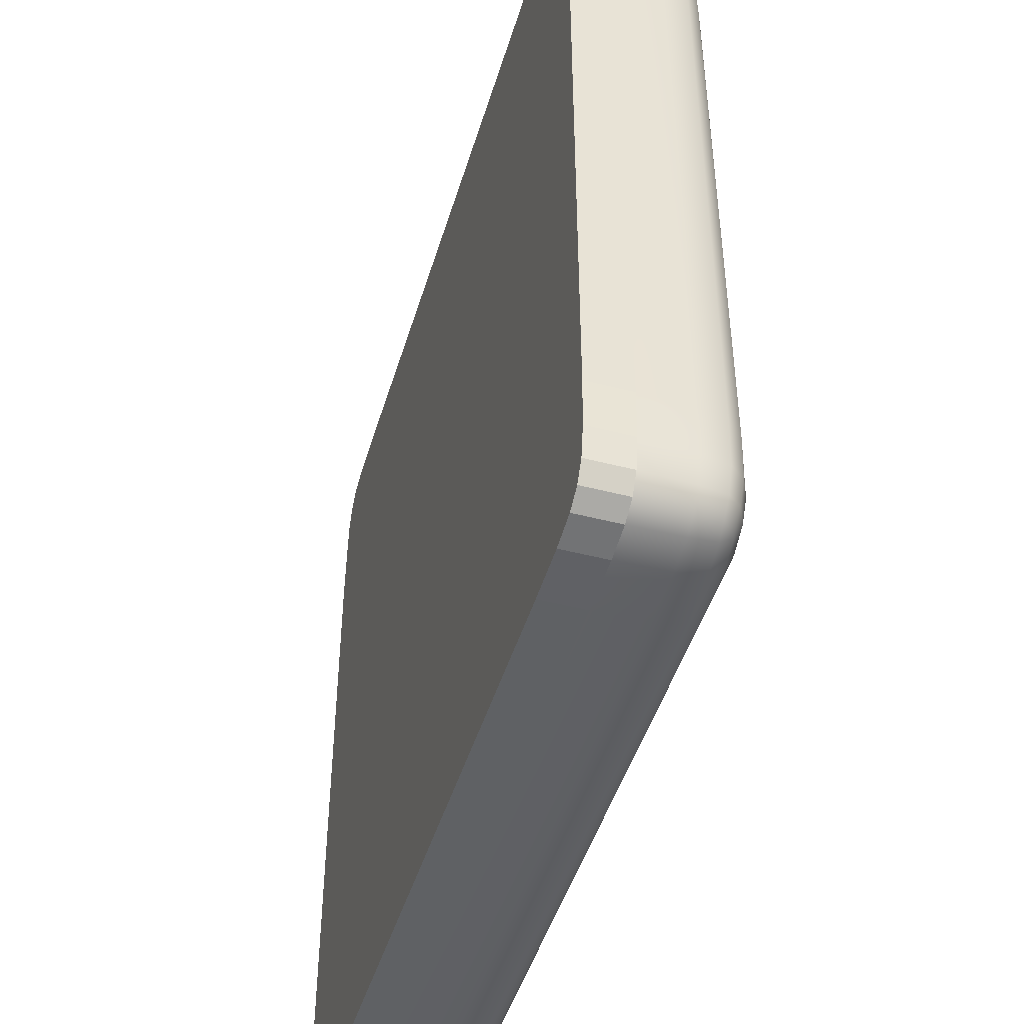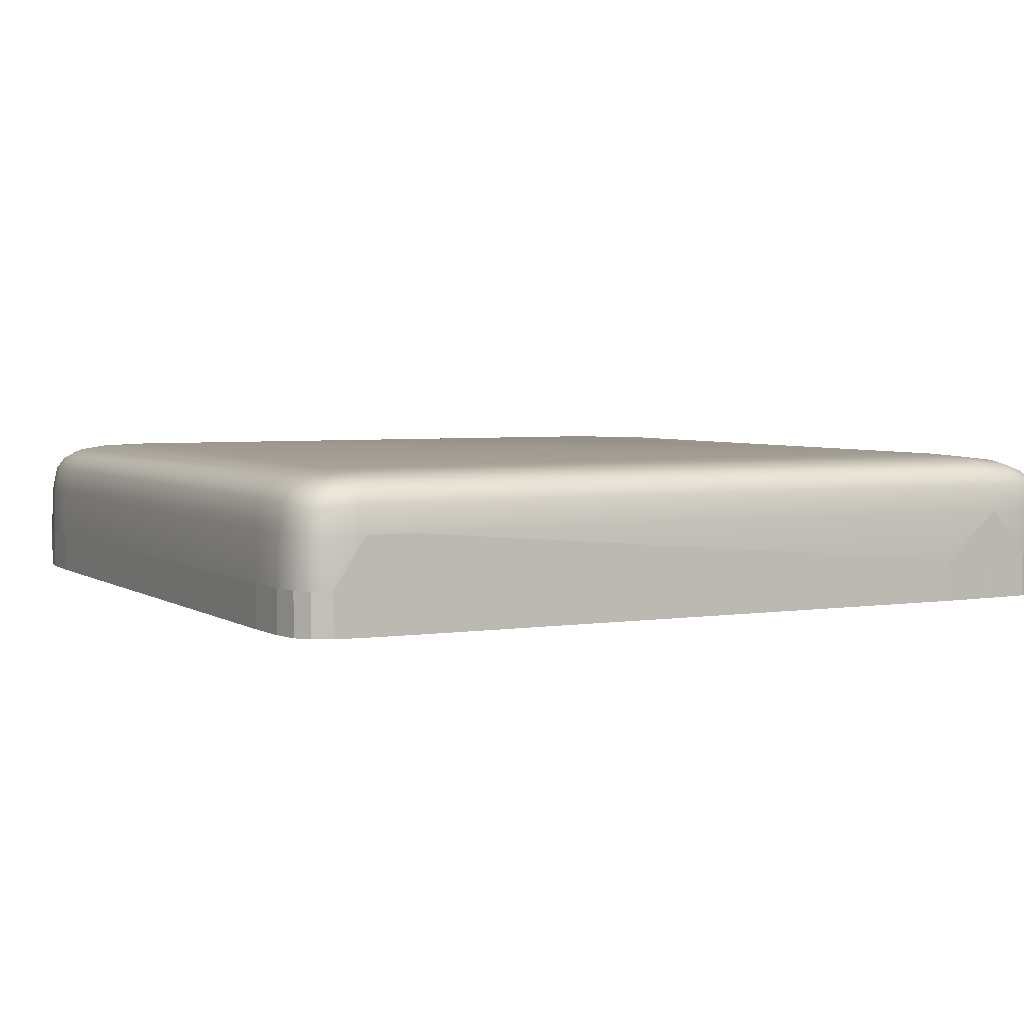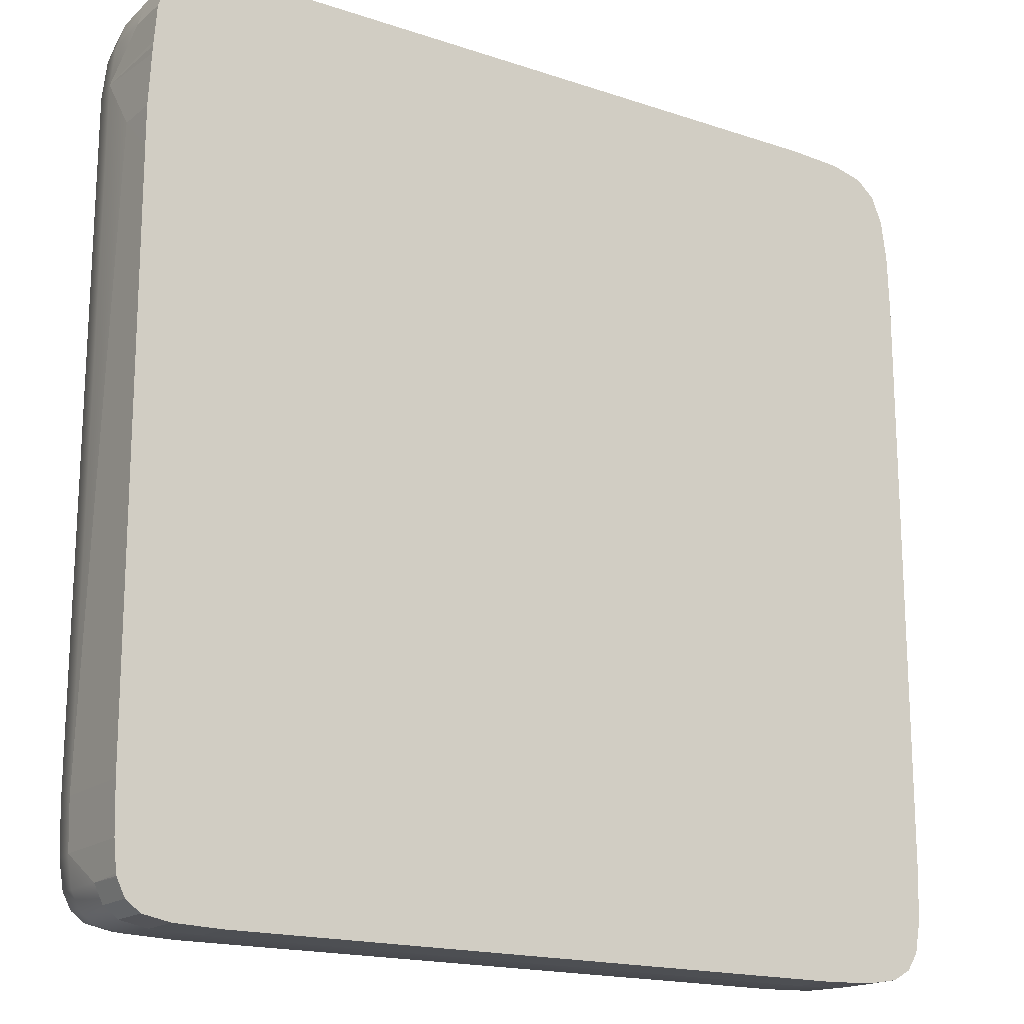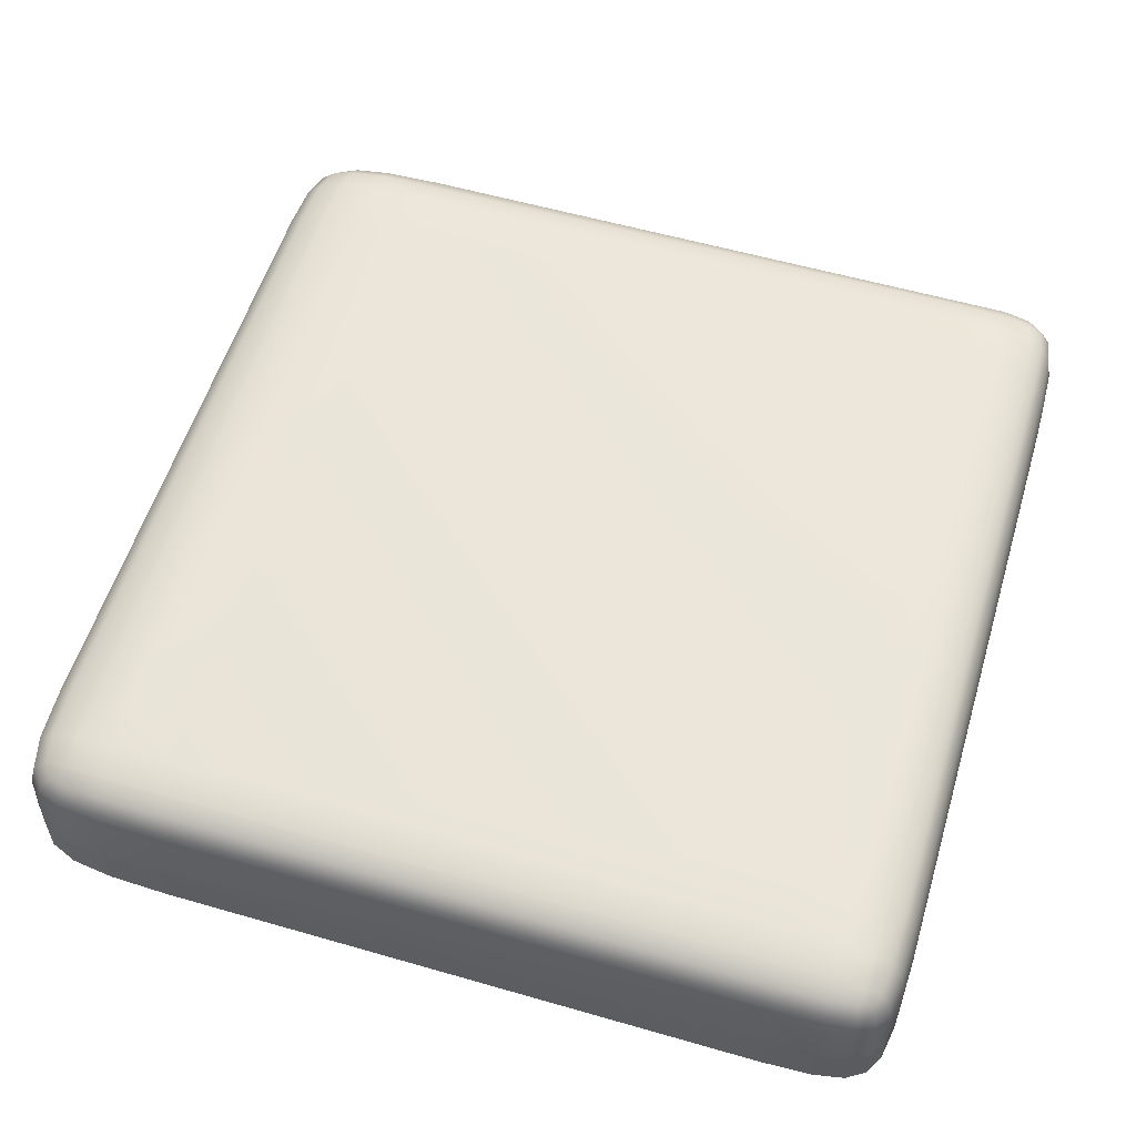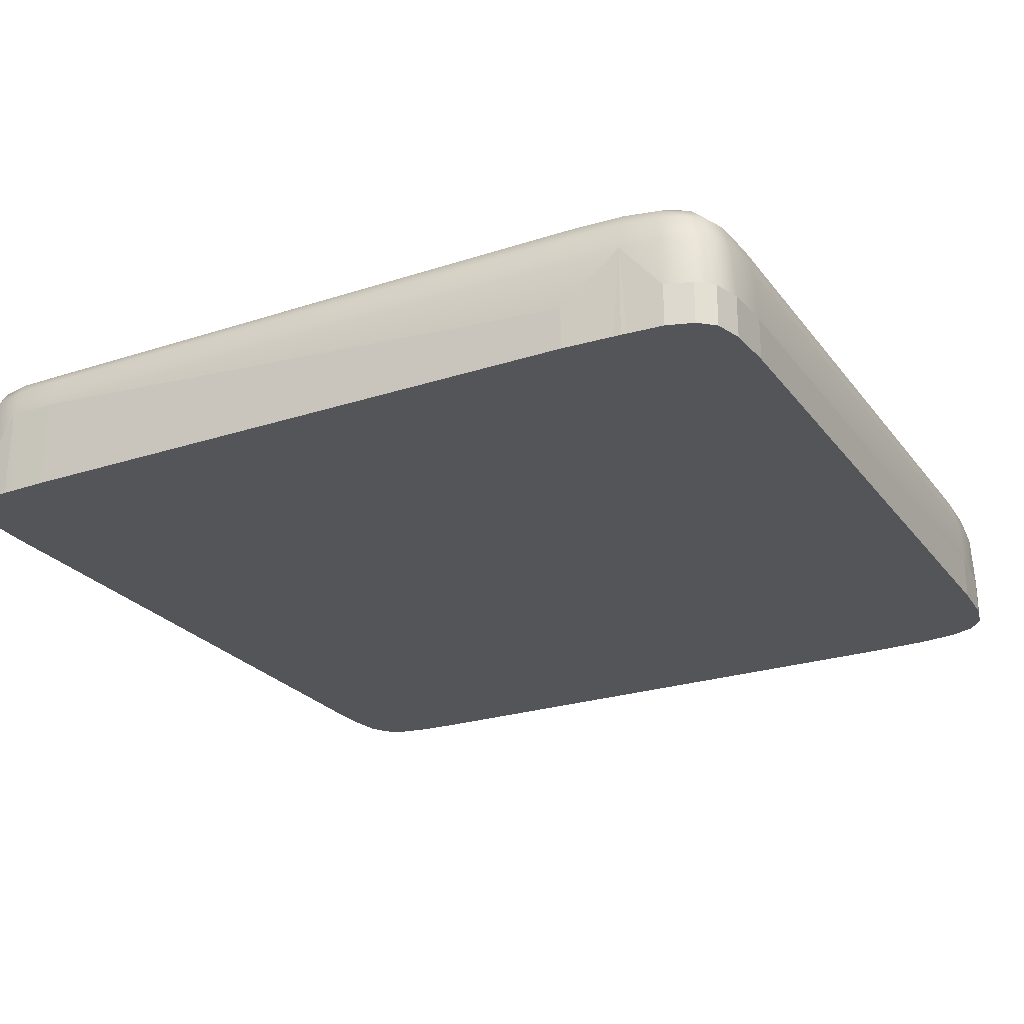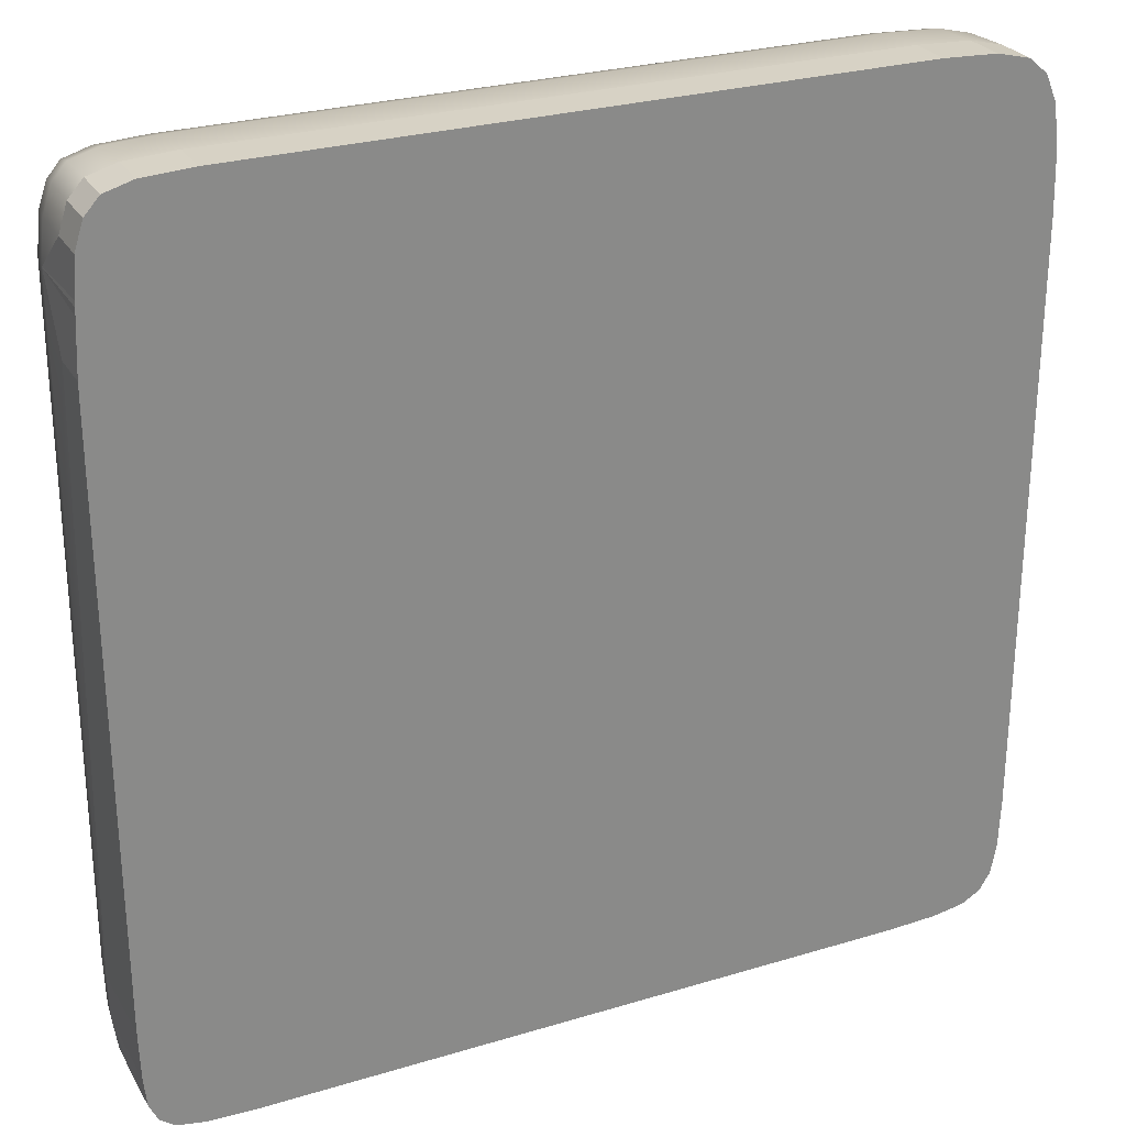
<metadata>
{"format":"obj","ext":"obj","renderer":"f3d","projection":"perspective","resolution":1024,"background":"white","views":[{"elev":-46.7,"azim":73.5,"up":"+Z"},{"elev":3.9,"azim":-117.4,"up":"+Y"},{"elev":-17.5,"azim":-33.5,"up":"+Z"},{"elev":56.2,"azim":106.8,"up":"+Y"},{"elev":-24.7,"azim":-62.0,"up":"+Y"},{"elev":27.2,"azim":-25.0,"up":"+Z"}]}
</metadata>
<code>
o cube_rounded_-_554_faces.002
v -0.4741 0.4741 0.4521
v 0.4665 0.4741 0.4521
v 0.4665 0.4741 -0.4682
v -0.4741 0.4741 -0.4682
v -0.4353 0.4349 0.494
v -0.4824 0.4341 0.4673
v -0.4345 0.4823 0.4673
v -0.4353 0.4349 -0.496
v -0.4345 0.4823 -0.4783
v -0.4824 0.4341 -0.4783
v -0.4968 0.4349 0.3916
v -0.4824 0.4823 0.3901
v 0.4958 0.4349 0.3916
v 0.4772 0.4341 0.4673
v 0.4772 0.4823 0.3901
v -0.4353 0.4967 0.3916
v -0.4968 0.4349 -0.4244
v -0.4824 0.4823 -0.4234
v 0.4958 0.4349 -0.4244
v 0.4772 0.4823 -0.4234
v 0.4772 0.4341 -0.4783
v -0.4353 0.4967 -0.4244
v 0.4198 0.4349 -0.496
v 0.4187 0.4823 -0.4783
v 0.4198 0.4349 0.494
v 0.4187 0.4823 0.4673
v 0.4198 0.4967 0.3916
v 0.4198 0.4967 -0.4244
v -0.4671 0.3786 0.4878
v -0.4835 0.3786 0.4695
v -0.4664 0.4344 0.4851
v -0.4354 0.3786 0.497
v -0.4645 0.4645 0.477
v -0.4632 0.4788 0.4609
v -0.4348 0.4664 0.4851
v -0.4789 0.4632 0.4609
v -0.3801 0.467 0.4878
v -0.3801 0.435 0.497
v -0.3801 0.4835 0.4695
v -0.3801 0.3786 0.5
v -0.3801 0.3786 -0.5
v -0.3801 0.435 -0.498
v -0.4354 0.3786 -0.498
v -0.3801 0.467 -0.4919
v -0.3801 0.4835 -0.4797
v -0.4348 0.4664 -0.4901
v -0.4645 0.4645 -0.4847
v -0.4789 0.4632 -0.474
v -0.4664 0.4344 -0.4901
v -0.4632 0.4788 -0.474
v -0.4671 0.3786 -0.4919
v -0.4835 0.3786 -0.4797
v -0.5 0.3786 0.3236
v -0.4835 0.4835 0.3236
v -0.4919 0.4664 0.3907
v -0.4876 0.4645 0.4343
v -0.4919 0.4344 0.4378
v -0.4789 0.4788 0.4319
v -0.4934 0.3786 0.439
v 0.4915 0.3786 0.439
v 0.4787 0.3786 0.4695
v 0.4896 0.4344 0.4378
v 0.4979 0.3786 0.3919
v 0.4839 0.4645 0.4343
v 0.4727 0.4788 0.4319
v 0.4896 0.4664 0.3907
v 0.4727 0.4632 0.4609
v 0.4915 0.467 0.3236
v 0.4979 0.435 0.3236
v 0.4787 0.4835 0.3236
v 0.5 0.3786 0.3236
v -0.3801 0.4934 0.439
v -0.4348 0.4919 0.4378
v -0.3801 0.4984 0.3919
v -0.4645 0.4875 0.4343
v -0.4664 0.4919 0.3907
v -0.4354 0.4984 0.3236
v -0.3801 0.5 0.3236
v -0.4934 0.3786 -0.4595
v -0.4919 0.4344 -0.4587
v -0.4876 0.4645 -0.4563
v -0.4789 0.4788 -0.4547
v -0.4919 0.4664 -0.4238
v -0.4934 0.467 -0.3686
v -0.4984 0.435 -0.3686
v 0.5 0.3786 -0.3686
v 0.4979 0.435 -0.3686
v 0.4979 0.3786 -0.4246
v 0.4915 0.467 -0.3686
v 0.4787 0.4835 -0.3686
v 0.4896 0.4664 -0.4238
v 0.4839 0.4645 -0.4563
v 0.4727 0.4632 -0.474
v 0.4896 0.4344 -0.4587
v 0.4727 0.4788 -0.4547
v 0.4915 0.3786 -0.4595
v 0.4787 0.3786 -0.4797
v -0.4354 0.4984 -0.3686
v -0.3801 0.4984 -0.4246
v -0.4671 0.4934 -0.3686
v -0.4664 0.4919 -0.4238
v -0.4645 0.4875 -0.4563
v -0.4348 0.4919 -0.4587
v -0.3801 0.4934 -0.4595
v 0.4574 0.3786 -0.4919
v 0.4566 0.4344 -0.4901
v 0.42 0.3786 -0.498
v 0.4541 0.4645 -0.4847
v 0.4524 0.4788 -0.474
v 0.4191 0.4664 -0.4901
v 0.3588 0.467 -0.4919
v 0.3588 0.435 -0.498
v 0.3588 0.4835 -0.4797
v 0.3588 0.3786 -0.5
v 0.3588 0.3786 0.5
v 0.3588 0.435 0.497
v 0.42 0.3786 0.497
v 0.3588 0.467 0.4878
v 0.3588 0.4835 0.4695
v 0.4191 0.4664 0.4851
v 0.4541 0.4645 0.477
v 0.4566 0.4344 0.4851
v 0.4524 0.4788 0.4609
v 0.4574 0.3786 0.4878
v 0.42 0.4984 0.3236
v 0.3588 0.4984 0.3919
v 0.4574 0.4934 0.3236
v 0.4566 0.4919 0.3907
v 0.4541 0.4875 0.4343
v 0.4191 0.4919 0.4378
v 0.4191 0.4919 -0.4587
v 0.3588 0.4984 -0.4246
v 0.4541 0.4875 -0.4563
v 0.4566 0.4919 -0.4238
v 0.42 0.4984 -0.3686
v 0.3588 0.5 -0.3686
v -0.4972 0.33 -0.4172
v -0.497 0.33 -0.4244
v 0.4773 0.33 -0.4805
v 0.455 0.33 -0.4923
v -0.3801 0.33 -0.5
v 0.4795 0.33 -0.4784
v -0.3837 0.33 -0.4999
v 0.3588 0.33 0.5
v 0.4795 0.33 0.4675
v 0.3111 0.33 -0.5
v 0.3588 0.33 -0.5
v 0.3628 0.33 -0.4999
v 0.42 0.33 -0.498
v -0.4375 0.33 -0.4976
v -0.4671 0.33 -0.4919
v -0.4972 0.33 0.3827
v 0.3111 0.33 0.5
v -0.4928 0.33 0.441
v -0.4963 0.33 0.3977
v -0.4934 0.33 0.439
v -0.4681 0.33 -0.4911
v -0.497 0.33 0.3916
v -0.4354 0.33 -0.498
v -0.4835 0.33 -0.4797
v 0.4574 0.33 0.4878
v 0.4919 0.33 0.436
v 0.4915 0.33 0.439
v -0.4671 0.33 0.4878
v 0.4773 0.33 0.4707
v 0.4787 0.33 0.4695
v -0.4681 0.33 0.4866
v 0.416 0.33 0.4971
v 0.42 0.33 0.497
v -0.5 0.33 0.3236
v -0.5 0.33 0.2789
v -0.4986 0.33 -0.3686
v -0.4835 0.33 0.4695
v 0.5 0.33 -0.3686
v 0.4574 0.33 -0.4919
v 0.455 0.33 0.4884
v 0.4787 0.33 -0.4797
v -0.4937 0.33 -0.4572
v -0.4928 0.33 -0.4608
v 0.5 0.33 0.2789
v 0.4999 0.33 0.328
v 0.4979 0.33 0.3919
v 0.5 0.33 0.3236
v -0.4933 0.33 -0.4594
v -0.4375 0.33 0.4964
v -0.4319 0.33 0.4971
v -0.4354 0.33 0.497
v 0.498 0.33 -0.421
v 0.4979 0.33 -0.4246
v 0.4915 0.33 -0.4595
v 0.4919 0.33 -0.4572
v -0.3801 0.33 0.5
f 30 29 31
f 30 31 6
f 31 29 32
f 31 32 5
f 36 33 34
f 36 34 1
f 34 33 35
f 34 35 7
f 35 33 31
f 35 31 5
f 31 33 36
f 31 36 6
f 137 17 138
f 38 37 35
f 38 35 5
f 35 37 39
f 35 39 7
f 132 135 28
f 147 146 114
f 32 40 38
f 32 38 5
f 139 175 105 97
f 140 149 107 105
f 109 108 110
f 175 140 105
f 166 61 165
f 42 41 43
f 42 43 8
f 146 141 41 114
f 186 32 187
f 45 44 46
f 45 46 9
f 46 44 42
f 46 42 8
f 50 47 48
f 50 48 4
f 48 47 49
f 48 49 10
f 49 47 46
f 49 46 8
f 46 47 50
f 46 50 9
f 167 29 30 173
f 43 51 49
f 43 49 8
f 49 51 52
f 49 52 10
f 134 90 20
f 106 93 21
f 85 53 11
f 132 136 135
f 169 117 168
f 54 84 55
f 54 55 12
f 55 84 85
f 55 85 11
f 58 56 36
f 58 36 1
f 36 56 57
f 36 57 6
f 57 56 55
f 57 55 11
f 55 56 58
f 55 58 12
f 187 32 185
f 11 59 57
f 57 59 30
f 57 30 6
f 150 151 51 43
f 61 60 62
f 61 62 14
f 62 60 63
f 62 63 13
f 67 64 65
f 67 65 2
f 65 64 66
f 65 66 15
f 66 64 62
f 66 62 13
f 62 64 67
f 62 67 14
f 152 11 53 170
f 69 68 66
f 69 66 13
f 66 68 70
f 66 70 15
f 188 189 88
f 63 71 69
f 63 69 13
f 138 17 79 178
f 39 72 73
f 39 73 7
f 73 72 74
f 73 74 16
f 34 75 58
f 34 58 1
f 58 75 76
f 58 76 12
f 76 75 73
f 76 73 16
f 73 75 34
f 73 34 7
f 77 100 76
f 77 76 16
f 76 100 54
f 76 54 12
f 131 133 109
f 74 78 77
f 74 77 16
f 177 139 97
f 135 134 28
f 179 79 52 160
f 39 37 118
f 144 115 153
f 18 84 54
f 130 119 26
f 112 111 110
f 110 113 24
f 170 53 171
f 112 110 23
f 110 111 113
f 130 72 119
f 104 99 132
f 107 114 112
f 107 112 23
f 116 117 25
f 116 115 117
f 161 124 176
f 122 120 25
f 122 121 120
f 106 108 93
f 69 71 87
f 127 135 125
f 70 68 89
f 70 89 90
f 89 68 69
f 89 69 87
f 135 136 125
f 151 157 51
f 117 122 25
f 120 123 26
f 122 124 61
f 157 160 52 51
f 119 118 120
f 181 183 71
f 71 86 87
f 117 124 122
f 118 119 39
f 119 120 26
f 77 78 98
f 120 118 116
f 120 116 25
f 113 104 131
f 166 145 61
f 154 59 156
f 100 77 98
f 127 70 90
f 100 18 54
f 78 99 98
f 164 29 167
f 52 79 80
f 52 80 10
f 80 79 17
f 48 81 82
f 48 82 4
f 82 81 83
f 82 83 18
f 83 81 80
f 83 80 17
f 80 81 48
f 80 48 10
f 85 84 83
f 85 83 17
f 83 84 18
f 191 190 96
f 184 79 179
f 155 11 158
f 37 38 116
f 163 162 60
f 125 126 27
f 87 86 88
f 87 88 19
f 183 180 71
f 90 89 91
f 90 91 20
f 91 89 87
f 91 87 19
f 178 79 184
f 122 61 14
f 95 92 93
f 95 93 3
f 93 92 94
f 93 94 21
f 94 92 91
f 94 91 19
f 91 92 95
f 91 95 20
f 88 96 94
f 88 94 19
f 94 96 97
f 94 97 21
f 99 136 132
f 98 99 22
f 18 100 101
f 101 100 98
f 101 98 22
f 82 102 50
f 82 50 4
f 50 102 103
f 50 103 9
f 103 102 101
f 103 101 22
f 101 102 82
f 101 82 18
f 192 40 32 186
f 99 104 103
f 99 103 22
f 103 104 45
f 103 45 9
f 141 143 41
f 120 121 123
f 131 132 28
f 112 114 42
f 109 133 95
f 128 125 27
f 143 159 43 41
f 113 111 45
f 111 112 42
f 128 127 125
f 45 111 44
f 44 111 42
f 113 131 24
f 159 150 43
f 123 67 2
f 148 147 114
f 95 134 20
f 114 41 42
f 131 104 132
f 123 121 67
f 67 122 14
f 158 11 152
f 70 128 15
f 109 95 3
f 95 133 134
f 97 106 21
f 97 105 106
f 65 129 123
f 65 123 2
f 70 127 128
f 40 115 116
f 130 129 128
f 67 121 122
f 74 72 126
f 130 128 27
f 134 131 28
f 38 40 116
f 123 130 26
f 118 37 116
f 123 129 130
f 134 133 131
f 125 78 126
f 104 113 45
f 78 74 126
f 110 106 23
f 131 109 24
f 93 108 109
f 125 136 78
f 93 109 3
f 106 107 23
f 119 72 39
f 78 136 99
f 106 105 107
f 126 72 130
f 128 65 15
f 109 110 24
f 135 127 134
f 126 130 27
f 128 129 65
f 134 127 90
f 110 108 106
f 96 88 189 191
f 71 63 182 181
f 86 71 180 174
f 88 86 174 188
f 53 85 172 171
f 117 169 176 124
f 29 164 185 32
f 63 60 162 182
f 124 161 165 61
f 59 11 155 156
f 30 59 154 173
f 40 192 153 115
f 114 107 149 148
f 60 61 145 163
f 115 144 168 117
f 97 96 190 142
f 97 142 177
f 85 17 137 172
f 146 147 148 149 140 175 139 177 142 190 191 189 188 174 180 183 181 182 162 163 145 166 165 161 176 169 168 144 153 192 186 187 185 164 167 173 154 156 155 158 152 170 171 172 137 138 178 184 179 160 157 151 150 159 143 141

</code>
